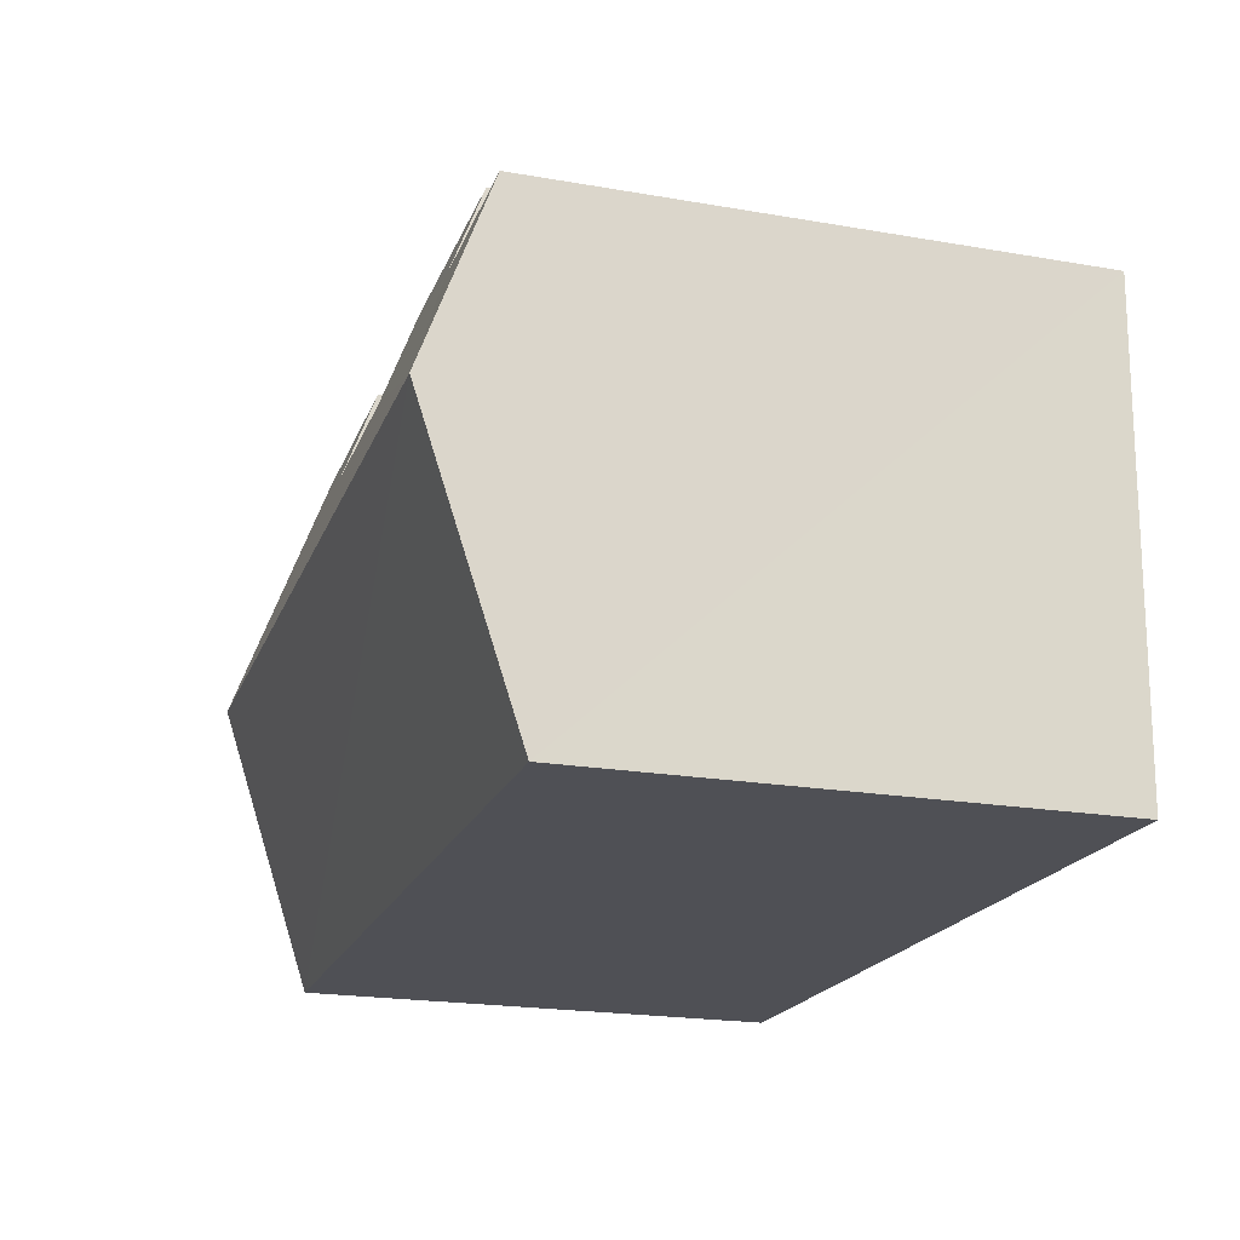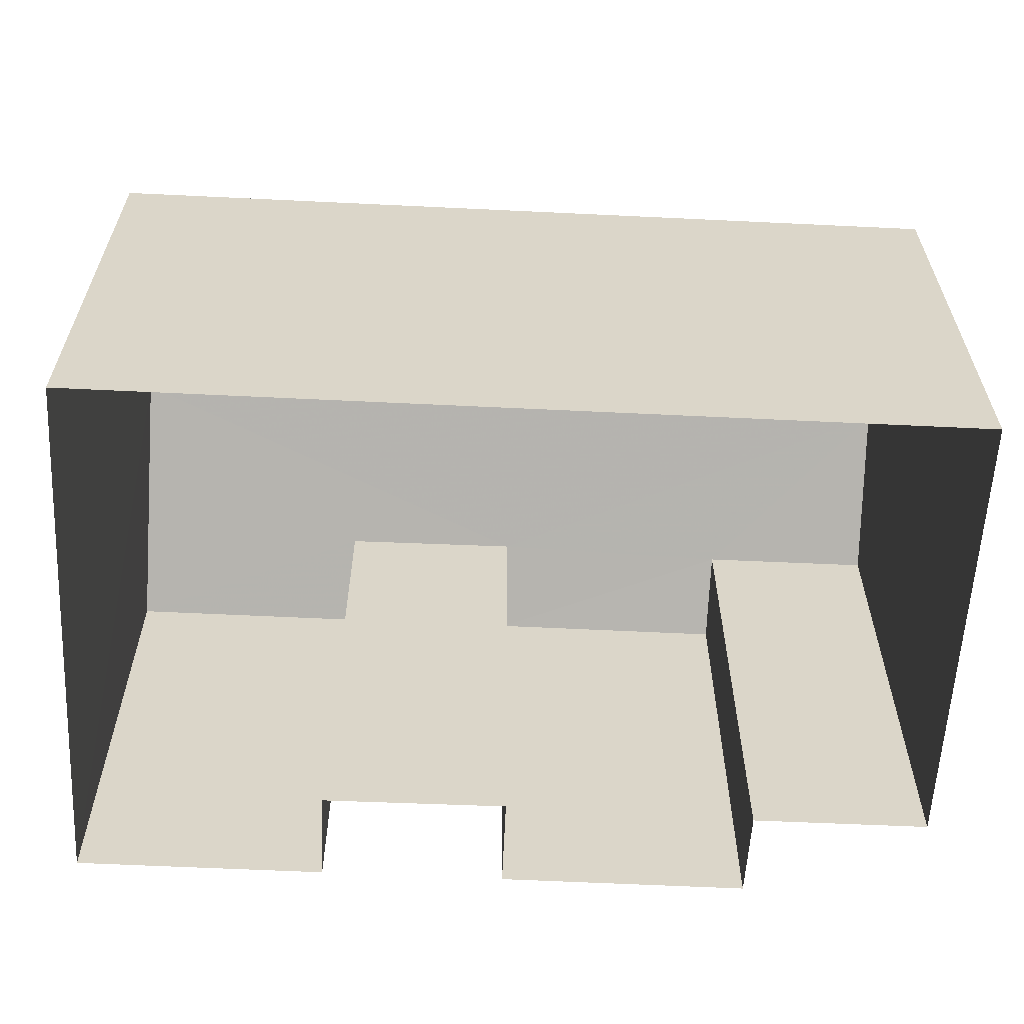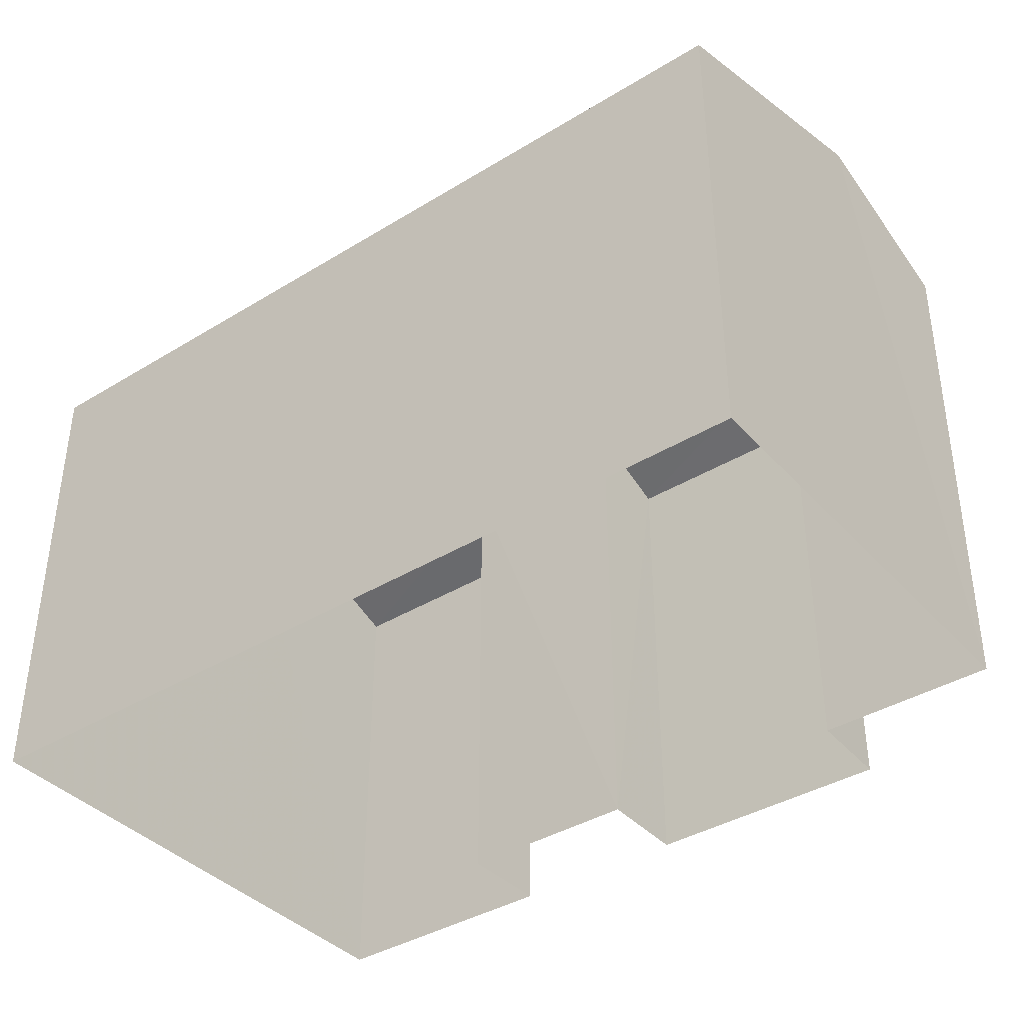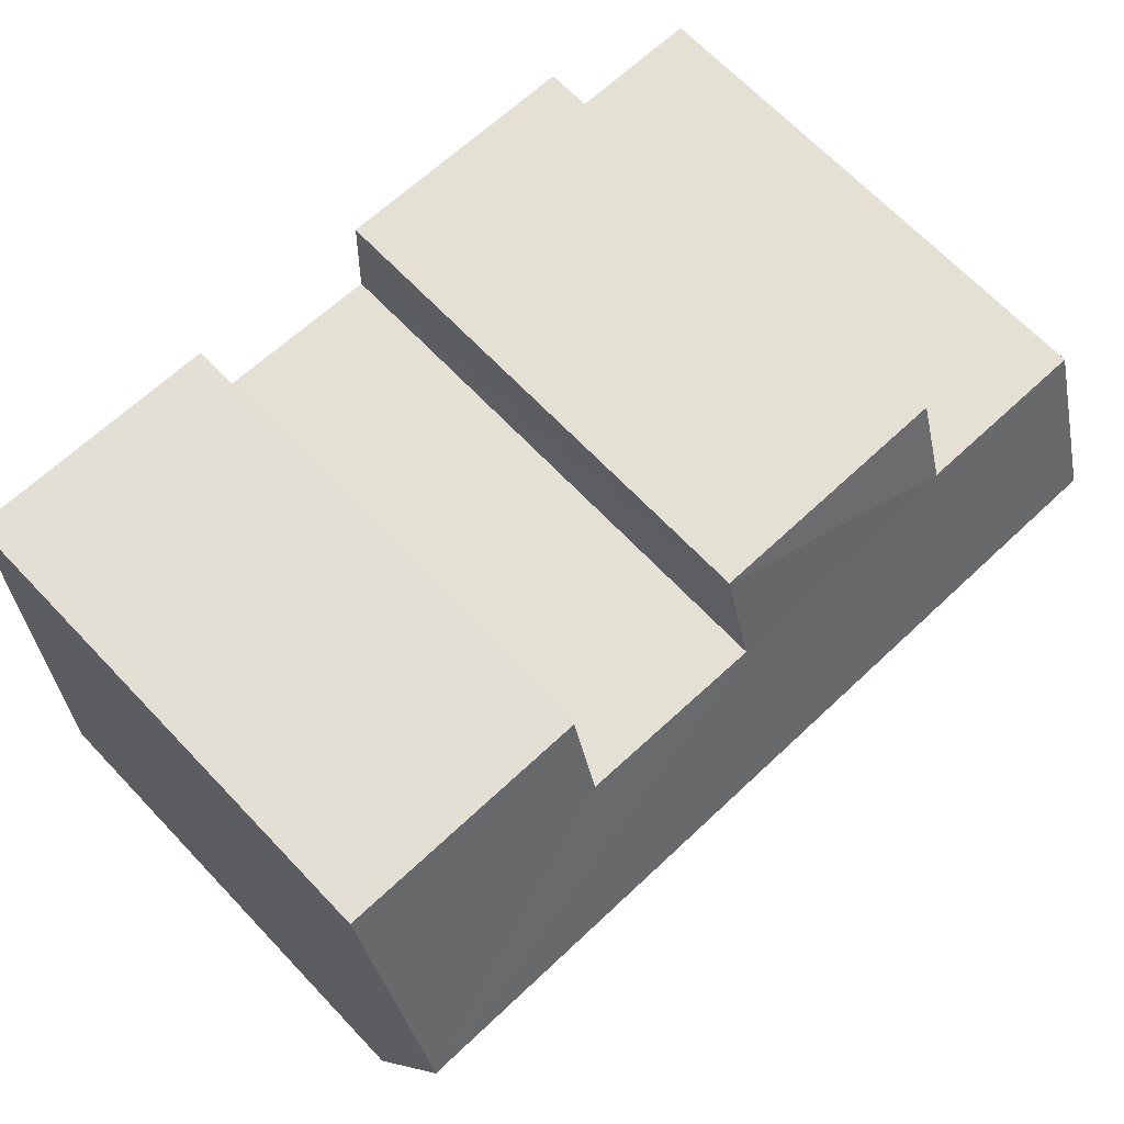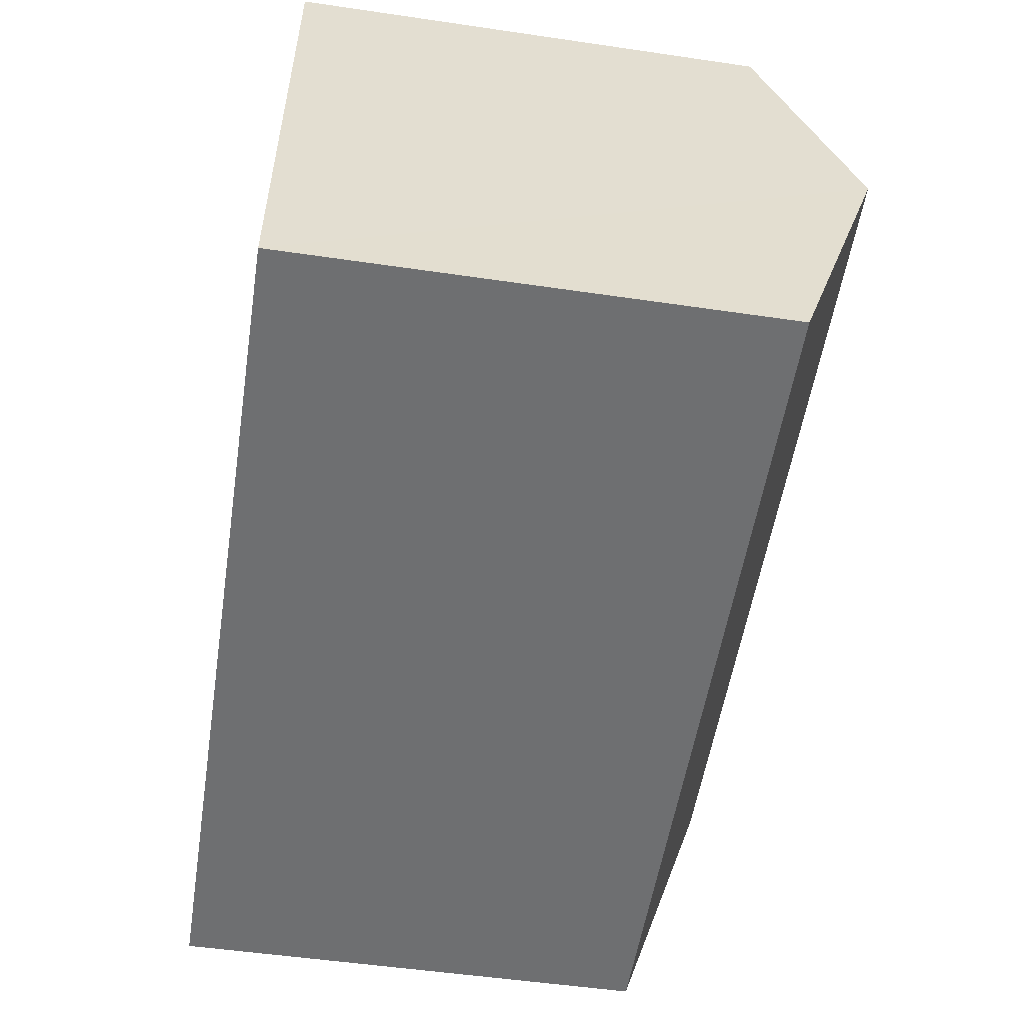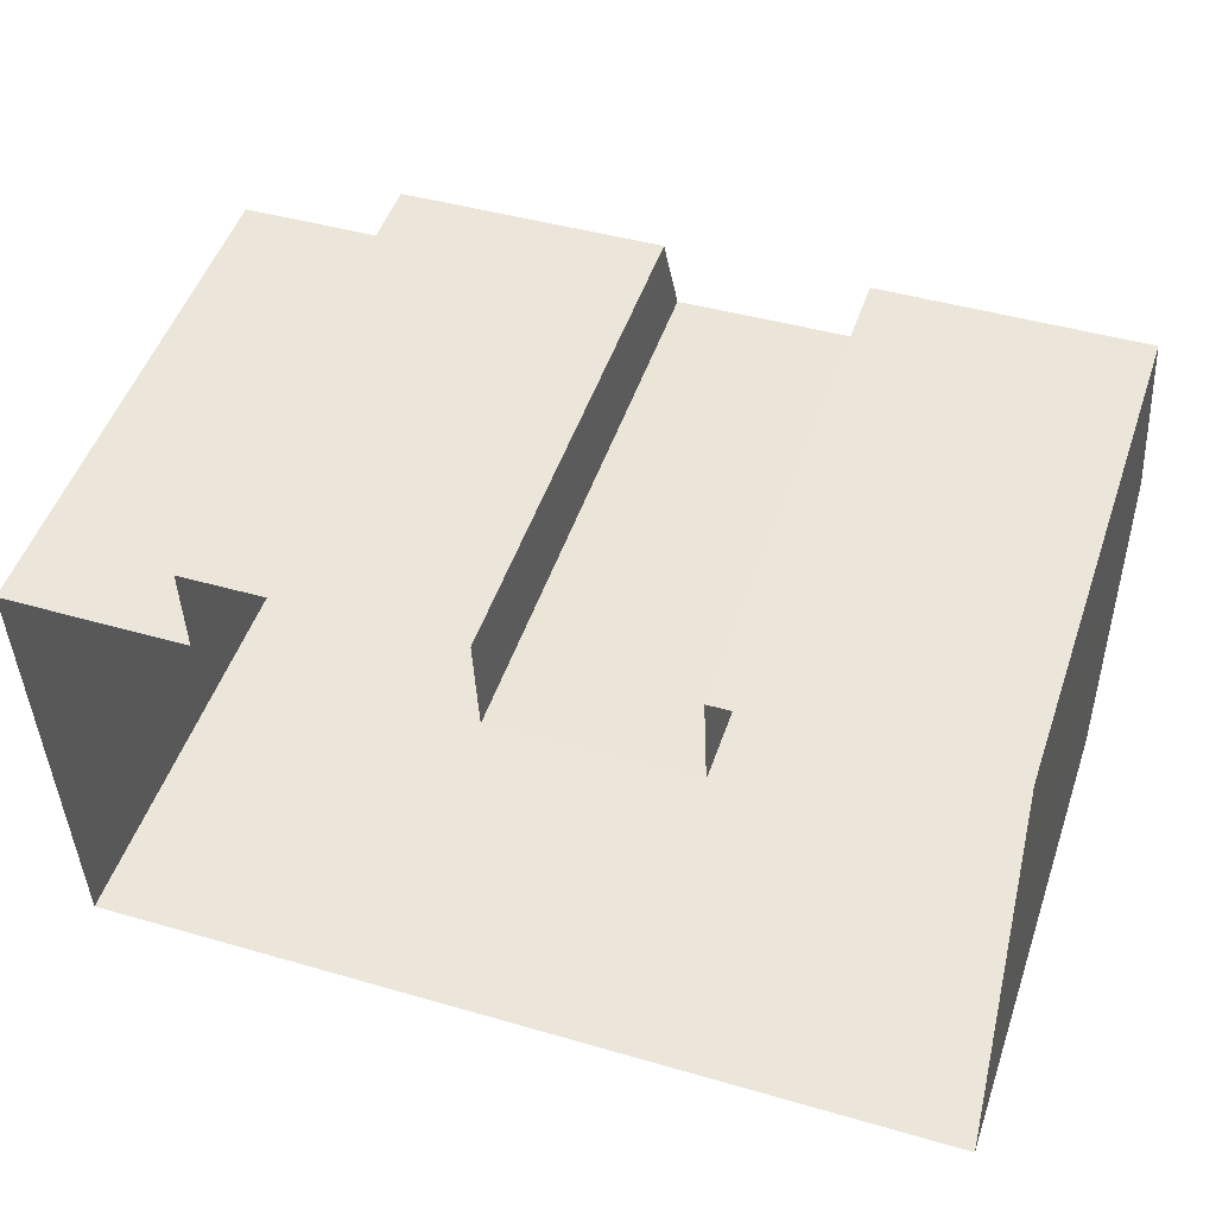
<metadata>
{"format":"obj","ext":"obj","renderer":"f3d","projection":"perspective","resolution":1024,"background":"white","views":[{"elev":-21.0,"azim":73.2,"up":"+Y"},{"elev":-60.4,"azim":-4.6,"up":"+Z"},{"elev":-39.1,"azim":35.6,"up":"+Z"},{"elev":67.7,"azim":-43.6,"up":"+Y"},{"elev":-52.7,"azim":-98.9,"up":"+Y"},{"elev":49.7,"azim":-161.2,"up":"+Y"}]}
</metadata>
<code>
v -3.73e+05 -1.037e+05 29.91
v -3.73e+05 -1.037e+05 29.9
v -3.73e+05 -1.037e+05 29.9
v -3.73e+05 -1.037e+05 29.91
v -3.729e+05 -1.037e+05 29.9
v -3.729e+05 -1.037e+05 29.9
v -3.729e+05 -1.037e+05 29.91
v -3.729e+05 -1.037e+05 29.9
v -3.729e+05 -1.037e+05 29.9
v -3.729e+05 -1.037e+05 29.9
v -3.729e+05 -1.037e+05 37.42
v -3.729e+05 -1.037e+05 36.95
v -3.729e+05 -1.037e+05 37.45
v -3.729e+05 -1.037e+05 36.95
v -3.73e+05 -1.037e+05 36.95
v -3.73e+05 -1.037e+05 36.96
v -3.73e+05 -1.037e+05 37.44
v -3.73e+05 -1.037e+05 38.33
v -3.729e+05 -1.037e+05 37.42
v -3.729e+05 -1.037e+05 38.33
v -3.73e+05 -1.037e+05 36.96
v -3.729e+05 -1.037e+05 36.96
f 1 2 3
f 2 1 4
f 5 6 7
f 8 9 5
f 7 4 10
f 8 5 10
f 10 4 1
f 5 7 10
f 11 12 13
f 14 12 11
f 15 16 17
f 13 17 18
f 17 16 18
f 19 11 20
f 20 13 18
f 20 11 13
f 21 22 20
f 18 21 20
f 21 4 7
f 22 21 7
f 3 2 16
f 15 3 16
f 14 5 9
f 14 11 5
f 17 10 1
f 17 13 10
f 12 8 10
f 13 12 10
f 9 8 12
f 14 9 12
f 11 6 5
f 11 19 6
f 7 6 22
f 22 6 20
f 6 19 20
f 15 1 3
f 15 17 1
f 16 2 18
f 2 4 18
f 4 21 18

</code>
